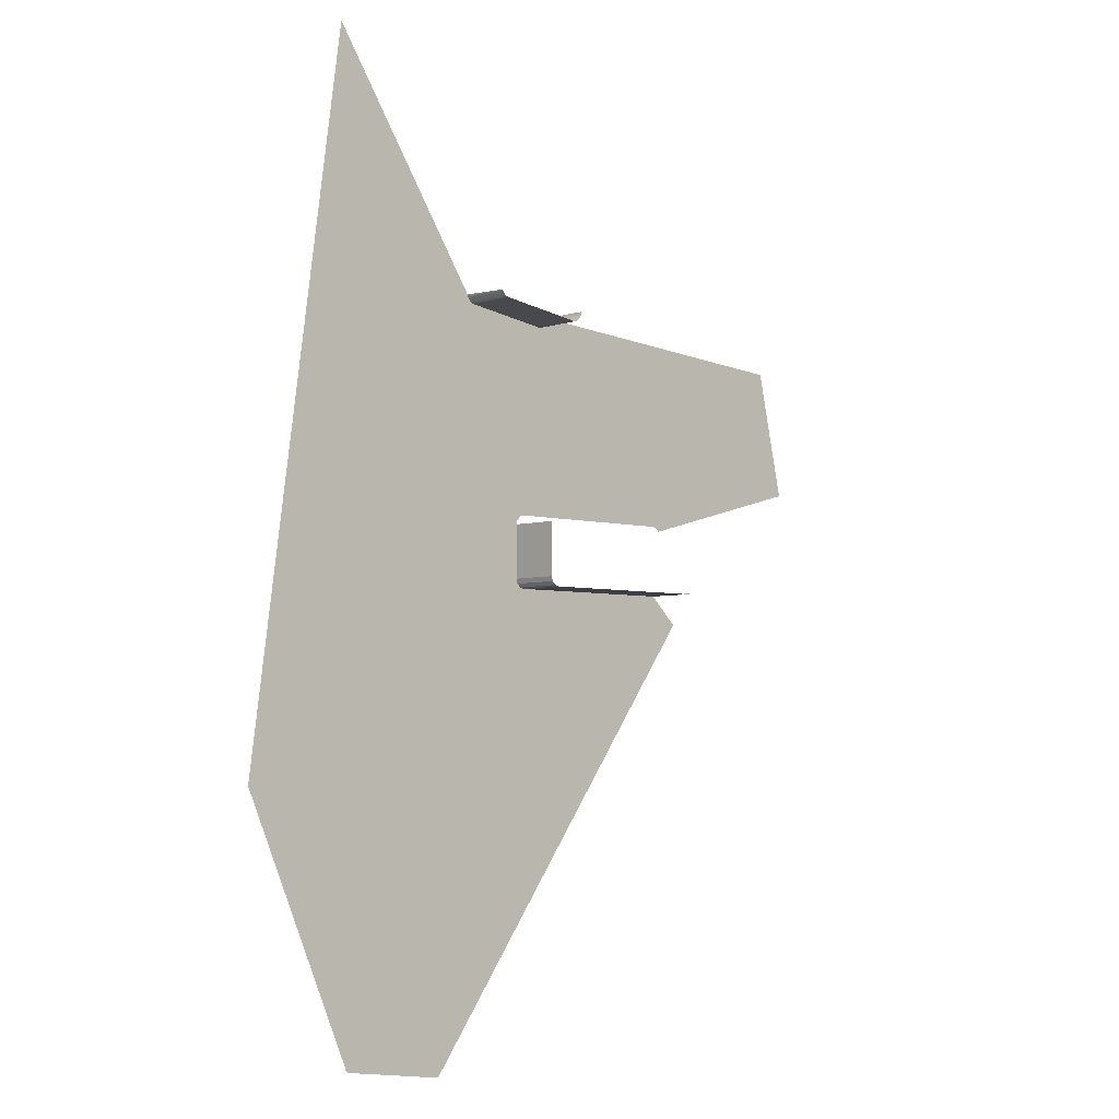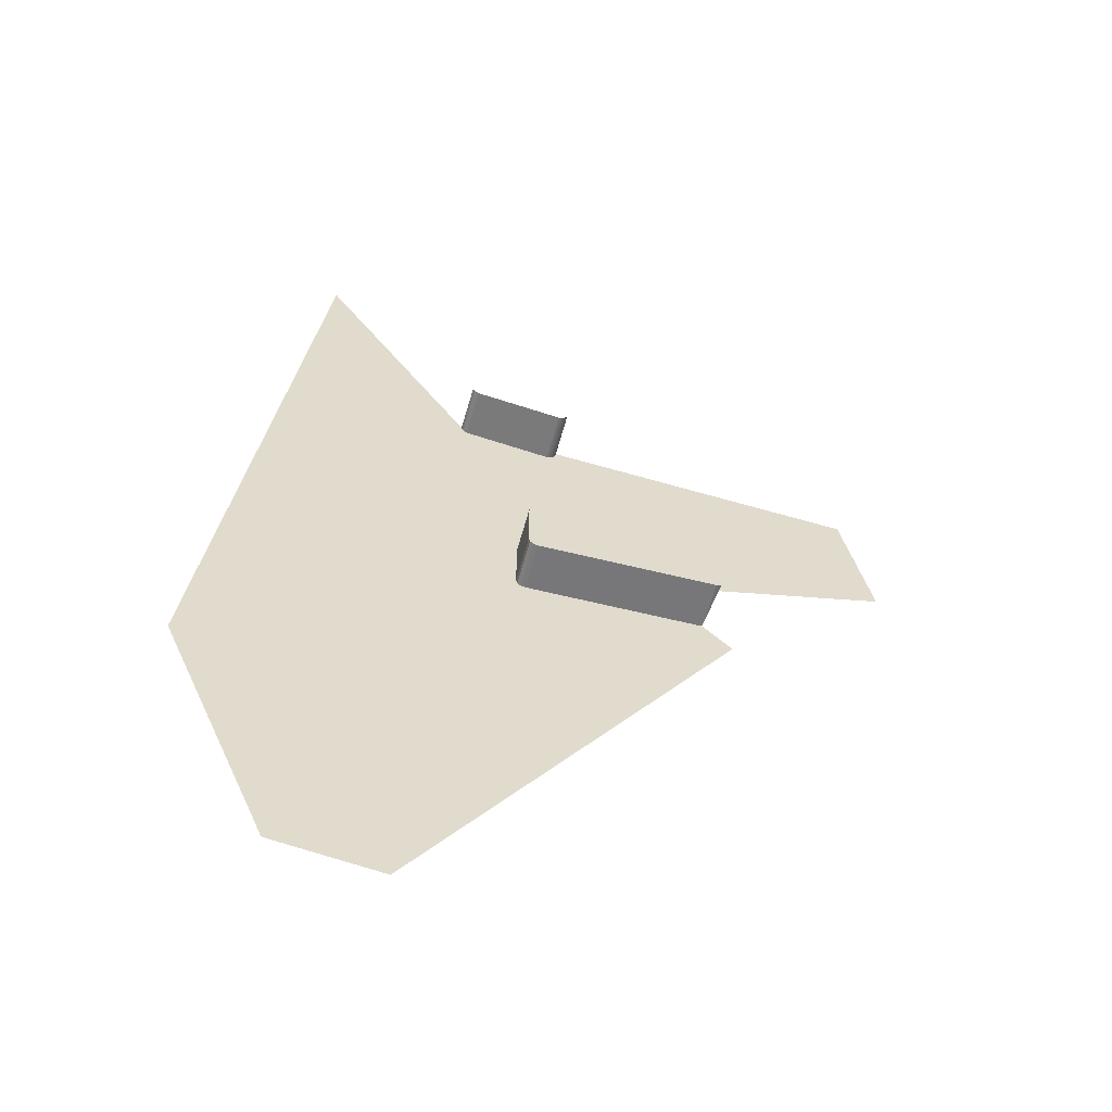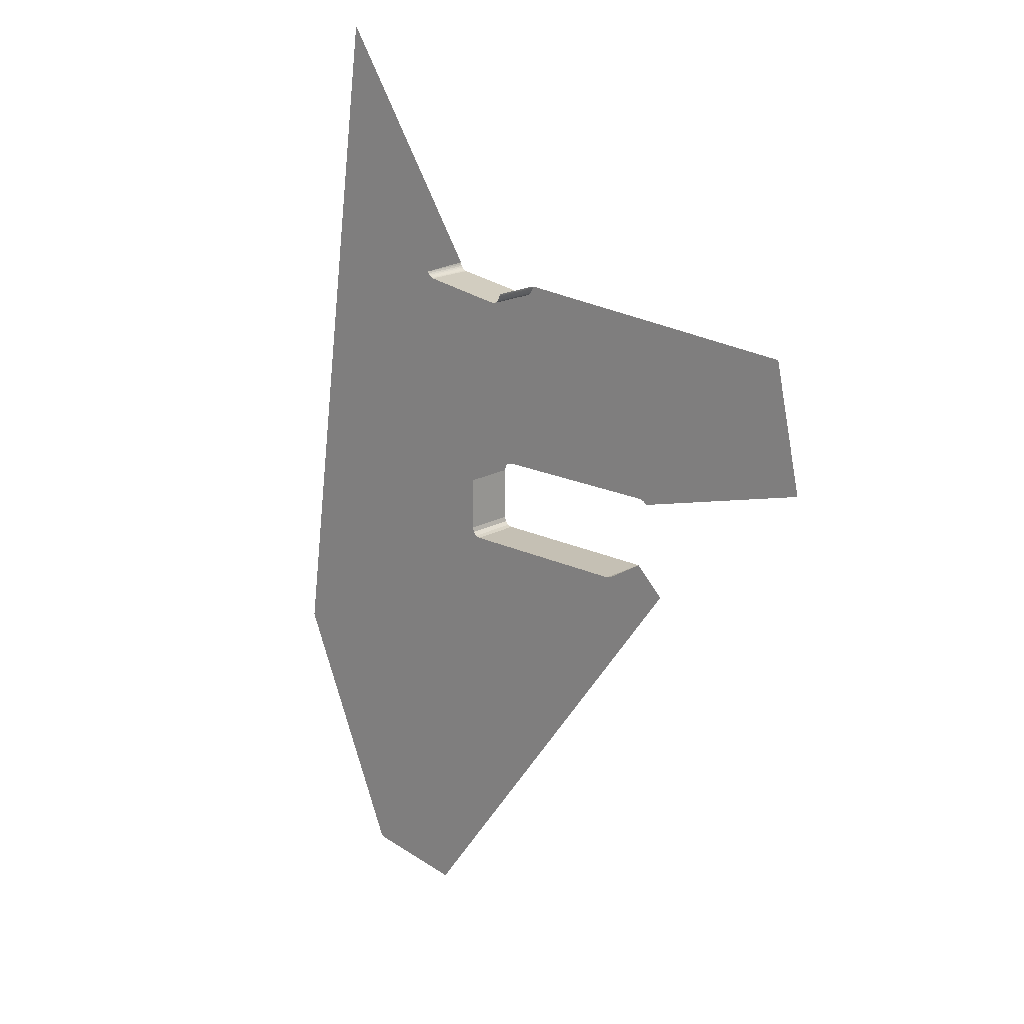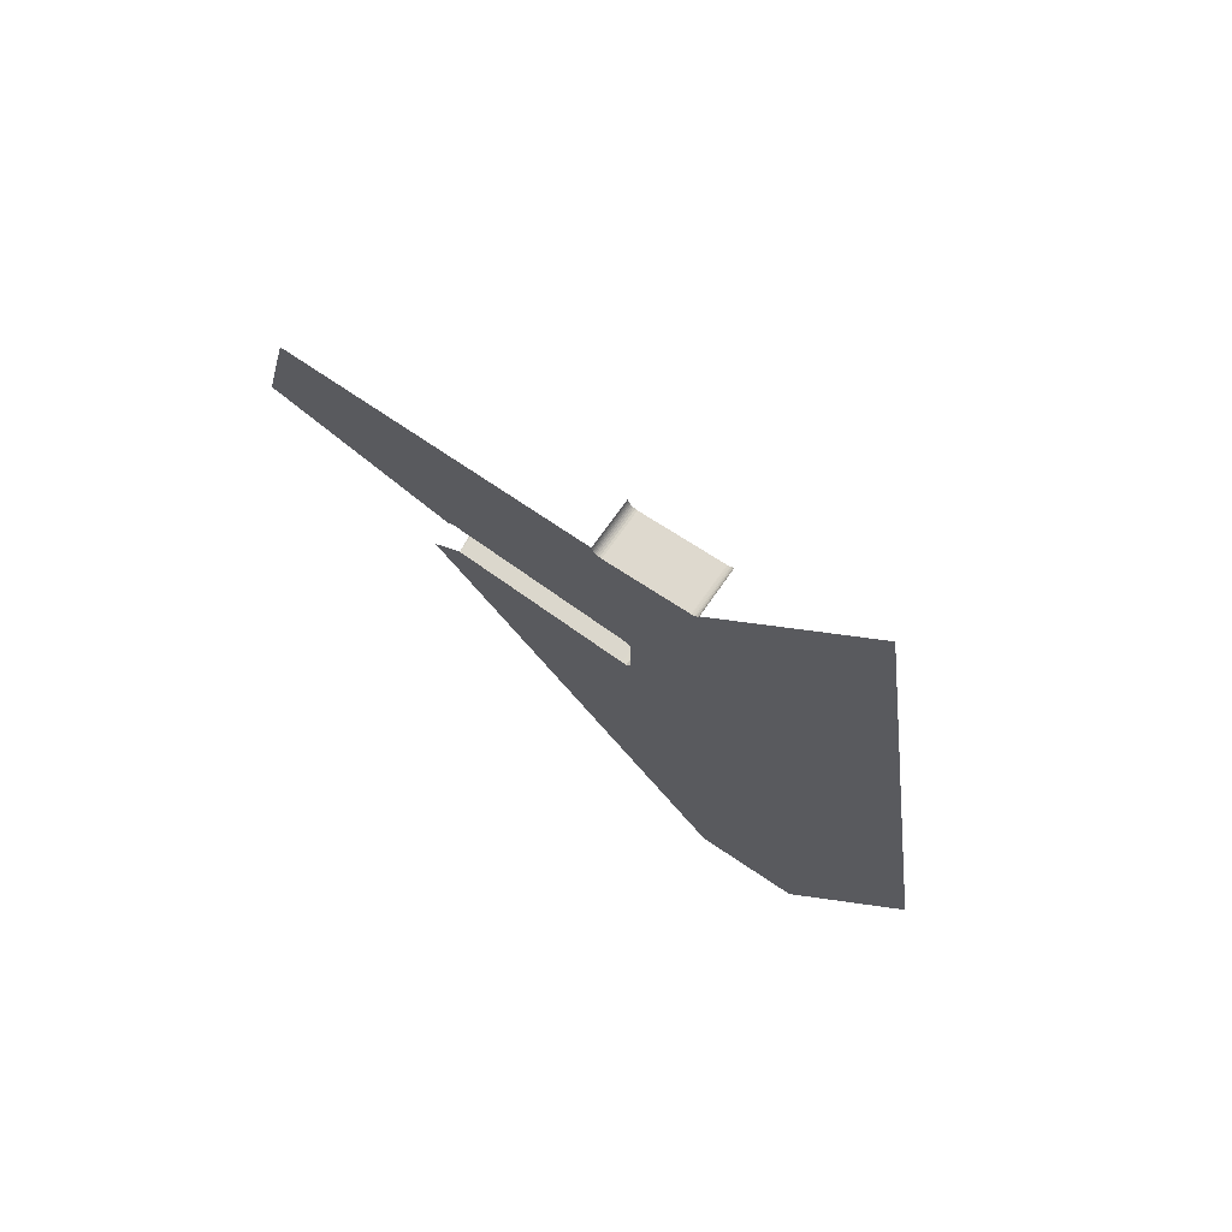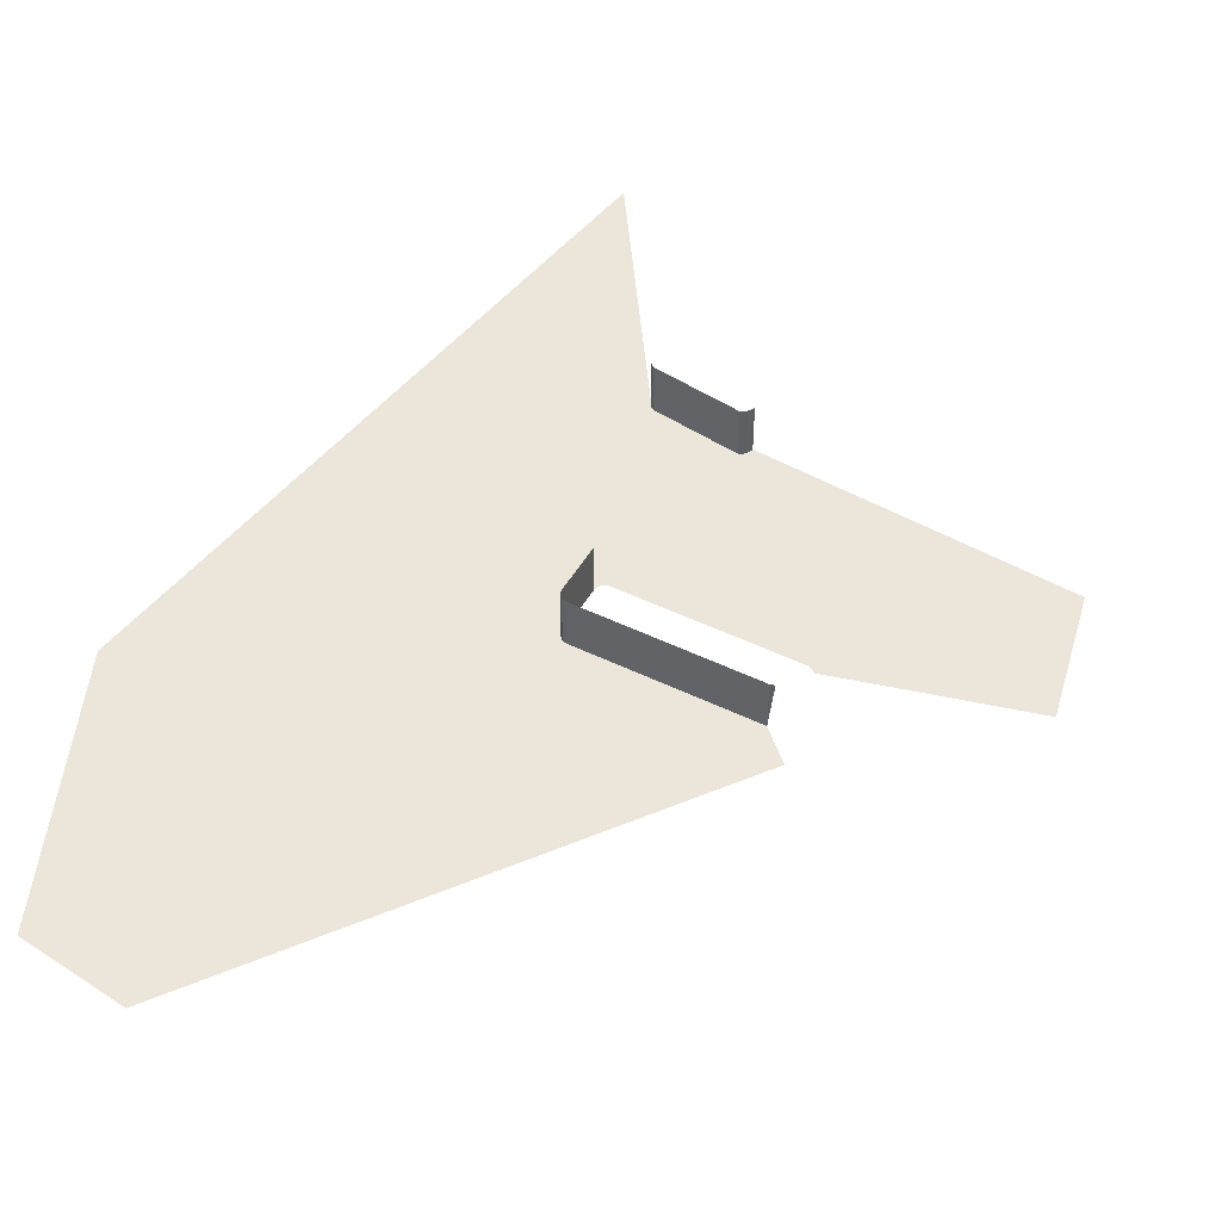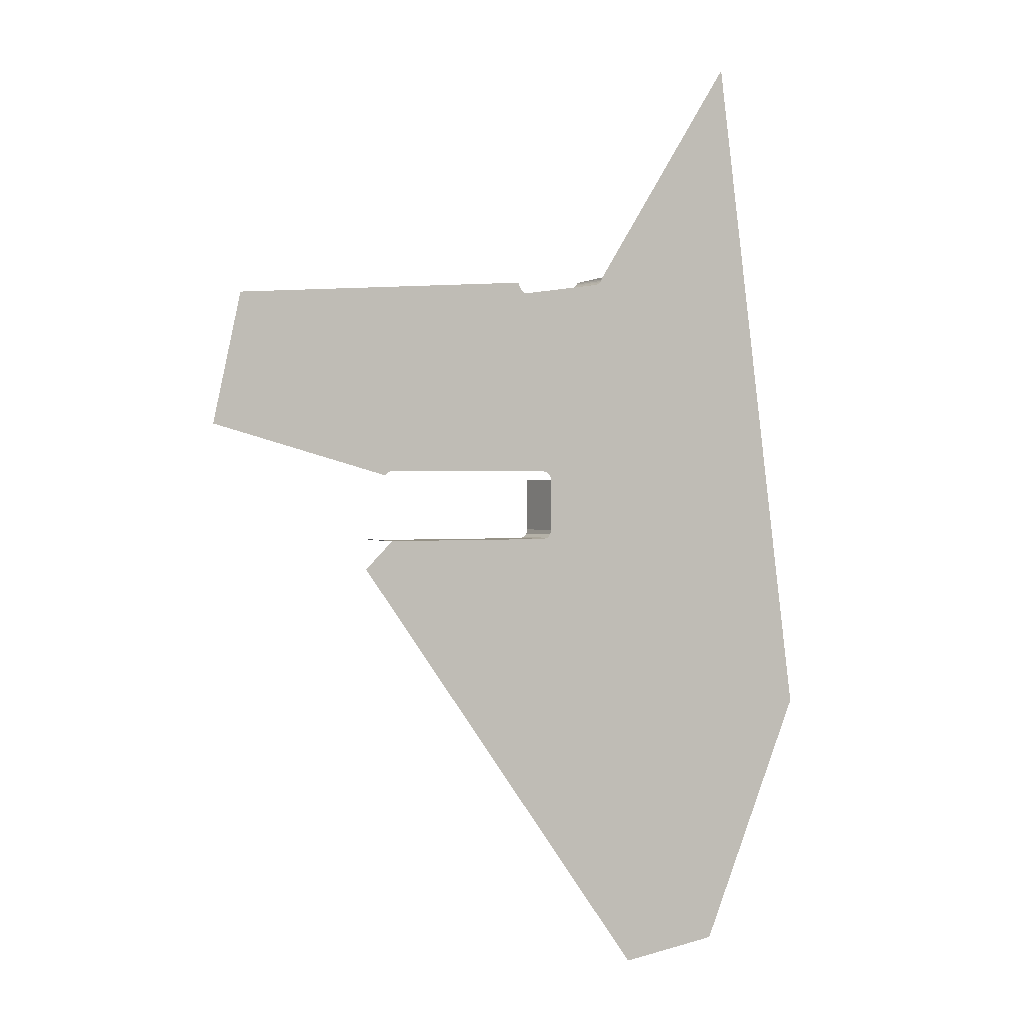
<metadata>
{"format":"obj","ext":"obj","renderer":"f3d","projection":"perspective","resolution":1024,"background":"white","views":[{"elev":-4.4,"azim":-43.2,"up":"+Y"},{"elev":-57.2,"azim":-14.8,"up":"+Y"},{"elev":18.4,"azim":43.1,"up":"+Y"},{"elev":73.1,"azim":-144.7,"up":"+Y"},{"elev":47.7,"azim":28.7,"up":"+Z"},{"elev":0.7,"azim":150.1,"up":"+Y"}]}
</metadata>
<code>
o LM_inserts_L06_PF
v 149.1 314.3 0.03
v 222.9 304.3 0.03
v 298.2 628.7 0.03
v 149.1 314.3 0.03
v 294.9 629.6 0.03
v 147.5 314.8 0.03
v 146.3 316 0.03
v 147.5 314.8 0.03
v 294.9 629.6 0.03
v 145.8 317.6 0.03
v 146.3 316 0.03
v 292.5 632 0.03
v 145.8 317.6 0.03
v 180 566 0.03
v 68.36 496.6 0.03
v 222.9 304.3 0.03
v 334.3 456.5 0.03
v 298.2 628.7 0.03
v 291.6 635.3 0.03
v 149.1 314.3 0.03
v 298.2 628.7 0.03
v 294.9 629.6 0.03
v 294.9 629.6 0.03
v 292.5 632 0.03
v 146.3 316 0.03
v 292.5 632 0.03
v 291.6 635.3 0.03
v 145.8 317.6 0.03
v 334.3 456.5 0.03
v 445.7 608.6 0.03
v 214.2 814.3 0.03
v 298.2 628.7 35.32
v 294.9 629.6 35.32
v 294.9 629.6 0.03
v 294.9 629.6 35.32
v 292.5 632 35.32
v 292.5 632 0.03
v 424.9 628.7 35.32
v 298.2 628.7 35.32
v 298.2 628.7 0.03
v 292.5 632 35.32
v 291.6 635.3 35.32
v 291.6 635.3 0.03
v 428.2 629.6 35.32
v 424.9 628.7 35.32
v 424.9 628.7 0.03
v 298.2 628.7 0.03
v 298.2 628.7 35.32
v 294.9 629.6 0.03
v 294.9 629.6 0.03
v 294.9 629.6 35.32
v 292.5 632 0.03
v 292.5 632 0.03
v 292.5 632 35.32
v 291.6 635.3 0.03
v 424.9 628.7 0.03
v 445.7 608.6 0.03
v 424.9 628.7 0.03
v 298.2 628.7 0.03
v 291.6 635.3 0.03
v 291.6 635.3 35.32
v 291.6 672.7 0.03
v 291.6 635.3 35.32
v 291.6 672.7 35.32
v 291.6 672.7 0.03
v 102.5 745 0.03
v 562.4 711.4 0.03
v 428.2 678.4 0.03
v 430.7 676 0.03
v 291.6 672.7 0.03
v 247.4 823.9 0.03
v 248.1 822.9 0.03
v 292.5 676 0.03
v 313 811.6 0.03
v 294.9 678.4 0.03
v 298.2 679.3 0.03
v 250.6 821.1 0.03
v 315.7 812.5 0.03
v 424.9 679.3 0.03
v 319.6 818 0.03
v 428.2 678.4 0.03
v 428.2 678.4 0.03
v 562.4 711.4 0.03
v 542.1 802.7 0.03
v 291.6 635.3 0.03
v 246.8 825.1 0.03
v 214.2 814.3 0.03
v 291.6 635.3 0.03
v 247.4 823.9 0.03
v 246.8 825.1 0.03
v 314.4 811.9 0.03
v 313 811.6 0.03
v 298.2 679.3 0.03
v 315.7 812.5 0.03
v 314.4 811.9 0.03
v 298.2 679.3 0.03
v 313 811.6 0.03
v 251.9 820.6 0.03
v 294.9 678.4 0.03
v 250.6 821.1 0.03
v 249.8 821.5 0.03
v 292.5 676 0.03
v 248.1 822.9 0.03
v 247.4 823.9 0.03
v 291.6 672.7 0.03
v 249.8 821.5 0.03
v 248.9 822.1 0.03
v 292.5 676 0.03
v 542.1 802.7 0.03
v 430.9 810.7 0.03
v 251.9 820.6 0.03
v 251.3 820.8 0.03
v 294.9 678.4 0.03
v 251.3 820.8 0.03
v 250.6 821.1 0.03
v 294.9 678.4 0.03
v 248.9 822.1 0.03
v 248.1 822.9 0.03
v 292.5 676 0.03
v 316.7 813.2 0.03
v 315.7 812.5 0.03
v 424.9 679.3 0.03
v 317.6 814.1 0.03
v 316.7 813.2 0.03
v 424.9 679.3 0.03
v 318.3 815.1 0.03
v 317.6 814.1 0.03
v 424.9 679.3 0.03
v 318.9 816.2 0.03
v 318.3 815.1 0.03
v 424.9 679.3 0.03
v 319.3 817.1 0.03
v 318.9 816.2 0.03
v 424.9 679.3 0.03
v 319.8 818.7 0.03
v 319.6 818 0.03
v 319.3 817.1 0.03
v 424.9 679.3 0.03
v 319.8 818.7 0.03
v 319.6 818 0.03
v 428.2 678.4 0.03
v 314.4 811.9 35.32
v 313 811.6 35.32
v 313 811.6 0.03
v 315.7 812.5 35.32
v 314.4 811.9 35.32
v 314.4 811.9 0.03
v 316.7 813.2 35.32
v 315.7 812.5 35.32
v 315.7 812.5 0.03
v 317.6 814.1 35.32
v 316.7 813.2 35.32
v 316.7 813.2 0.03
v 313 811.6 35.32
v 251.9 820.6 35.32
v 251.9 820.6 0.03
v 318.3 815.1 35.32
v 317.6 814.1 35.32
v 317.6 814.1 0.03
v 251.9 820.6 35.32
v 251.3 820.8 35.32
v 251.3 820.8 0.03
v 251.3 820.8 35.32
v 250.6 821.1 35.32
v 250.6 821.1 0.03
v 318.9 816.2 35.32
v 318.3 815.1 35.32
v 318.3 815.1 0.03
v 250.6 821.1 35.32
v 249.8 821.5 35.32
v 249.8 821.5 0.03
v 249.8 821.5 35.32
v 248.9 822.1 35.32
v 248.9 822.1 0.03
v 319.3 817.1 35.32
v 318.9 816.2 35.32
v 318.9 816.2 0.03
v 248.9 822.1 35.32
v 248.1 822.9 35.32
v 248.1 822.9 0.03
v 319.6 818 35.32
v 319.3 817.1 35.32
v 319.3 817.1 0.03
v 248.1 822.9 35.32
v 247.4 823.9 35.32
v 247.4 823.9 0.03
v 319.8 818.7 35.32
v 319.6 818 35.32
v 319.6 818 0.03
v 247.4 823.9 35.32
v 246.8 825.1 35.32
v 246.8 825.1 0.03
v 319.9 819.2 35.32
v 319.8 818.7 35.32
v 319.8 818.7 0.03
v 314.4 811.9 0.03
v 314.4 811.9 35.32
v 313 811.6 0.03
v 315.7 812.5 0.03
v 315.7 812.5 35.32
v 314.4 811.9 0.03
v 313 811.6 0.03
v 313 811.6 35.32
v 251.9 820.6 0.03
v 316.7 813.2 0.03
v 316.7 813.2 35.32
v 315.7 812.5 0.03
v 317.6 814.1 0.03
v 318.3 815.1 0.03
v 318.3 815.1 35.32
v 317.6 814.1 0.03
v 251.9 820.6 0.03
v 251.9 820.6 35.32
v 251.3 820.8 0.03
v 251.3 820.8 0.03
v 251.3 820.8 35.32
v 250.6 821.1 0.03
v 250.6 821.1 0.03
v 250.6 821.1 35.32
v 249.8 821.5 0.03
v 318.9 816.2 0.03
v 249.8 821.5 0.03
v 249.8 821.5 35.32
v 248.9 822.1 0.03
v 248.9 822.1 0.03
v 248.9 822.1 35.32
v 248.1 822.9 0.03
v 319.3 817.1 0.03
v 319.3 817.1 35.32
v 318.9 816.2 0.03
v 248.1 822.9 0.03
v 248.1 822.9 35.32
v 247.4 823.9 0.03
v 319.6 818 0.03
v 319.6 818 35.32
v 319.3 817.1 0.03
v 247.4 823.9 0.03
v 319.8 818.7 0.03
v 319.8 818.7 35.32
v 319.6 818 0.03
v 319.9 819.2 0.03
v 319.9 819.2 35.32
v 319.8 818.7 0.03
v 246.8 825.1 0.03
v 246.8 825.1 35.32
v 246.4 826.6 0.03
v 431 811 0.03
v 430.9 810.7 0.03
v 431 811 0.03
v 319.9 819.2 0.03
v 319.9 819.2 0.03
v 136.7 993.3 0.03
v 136.7 993.3 0.03
v 246.4 826.6 0.03
v 246.8 825.1 0.03
f 3 2 1
f 6 5 4
f 9 8 7
f 12 11 10
f 15 14 13
f 18 17 16
f 14 19 13
f 22 21 20
f 25 24 23
f 28 27 26
f 21 30 29
f 15 31 14
f 34 33 32
f 37 36 35
f 40 39 38
f 43 42 41
f 46 45 44
f 49 48 47
f 52 51 50
f 55 54 53
f 40 38 56
f 59 58 57
f 62 61 60
f 65 64 63
f 14 31 19
f 66 31 15
f 69 68 67
f 71 70 19
f 73 70 72
f 76 75 74
f 75 73 77
f 79 76 78
f 81 79 80
f 84 83 82
f 87 86 85
f 90 89 88
f 93 92 91
f 96 95 94
f 99 98 97
f 102 101 100
f 105 104 103
f 108 107 106
f 81 110 109
f 113 112 111
f 116 115 114
f 119 118 117
f 122 121 120
f 125 124 123
f 128 127 126
f 131 130 129
f 134 133 132
f 81 135 110
f 138 137 136
f 141 140 139
f 144 143 142
f 147 146 145
f 150 149 148
f 153 152 151
f 156 155 154
f 159 158 157
f 162 161 160
f 165 164 163
f 168 167 166
f 171 170 169
f 174 173 172
f 177 176 175
f 180 179 178
f 183 182 181
f 186 185 184
f 189 188 187
f 192 191 190
f 195 194 193
f 198 197 196
f 201 200 199
f 204 203 202
f 207 206 205
f 153 151 208
f 211 210 209
f 214 213 212
f 217 216 215
f 220 219 218
f 168 166 221
f 224 223 222
f 227 226 225
f 230 229 228
f 233 232 231
f 236 235 234
f 192 190 237
f 240 239 238
f 243 242 241
f 246 245 244
f 247 109 110
f 250 249 248
f 135 251 110
f 66 252 31
f 87 253 86
f 255 252 254

</code>
